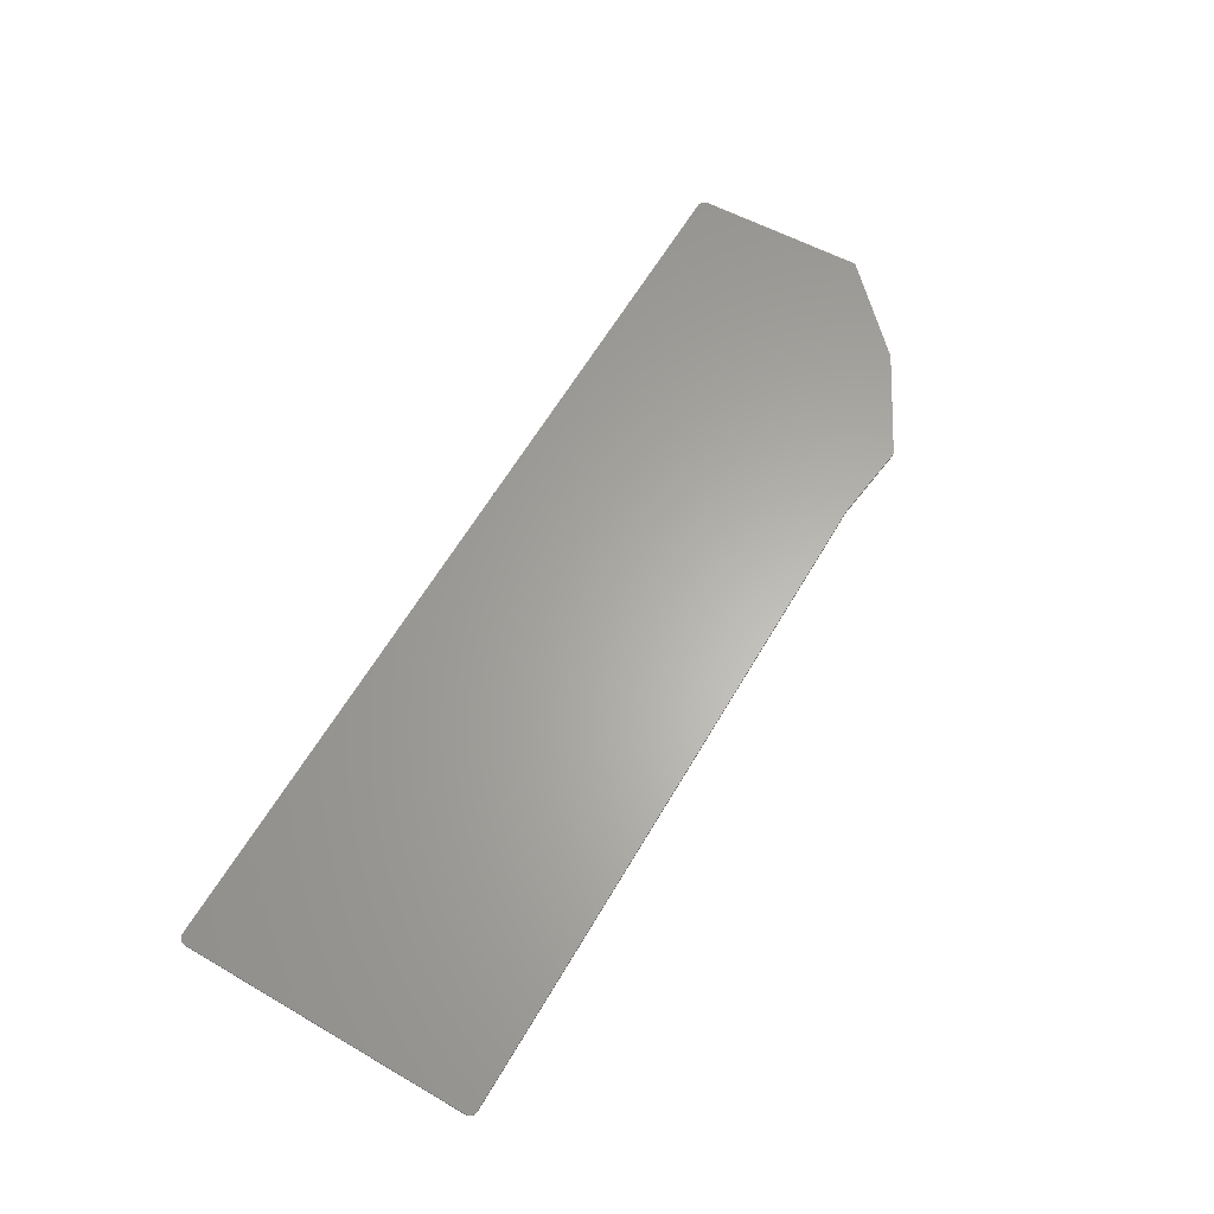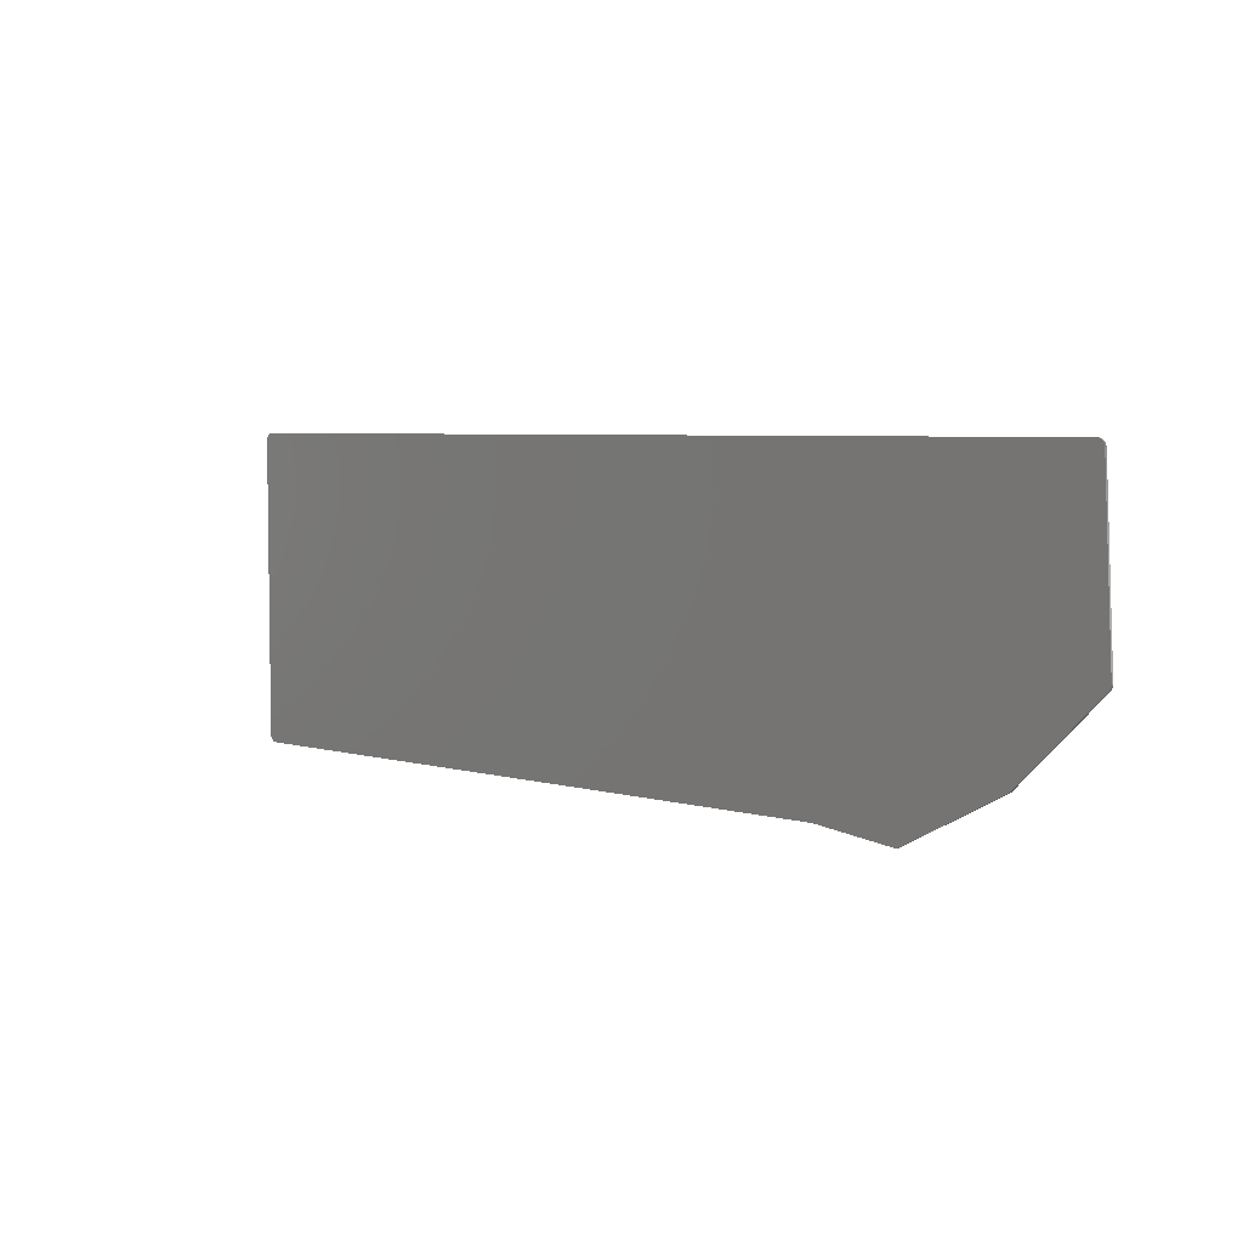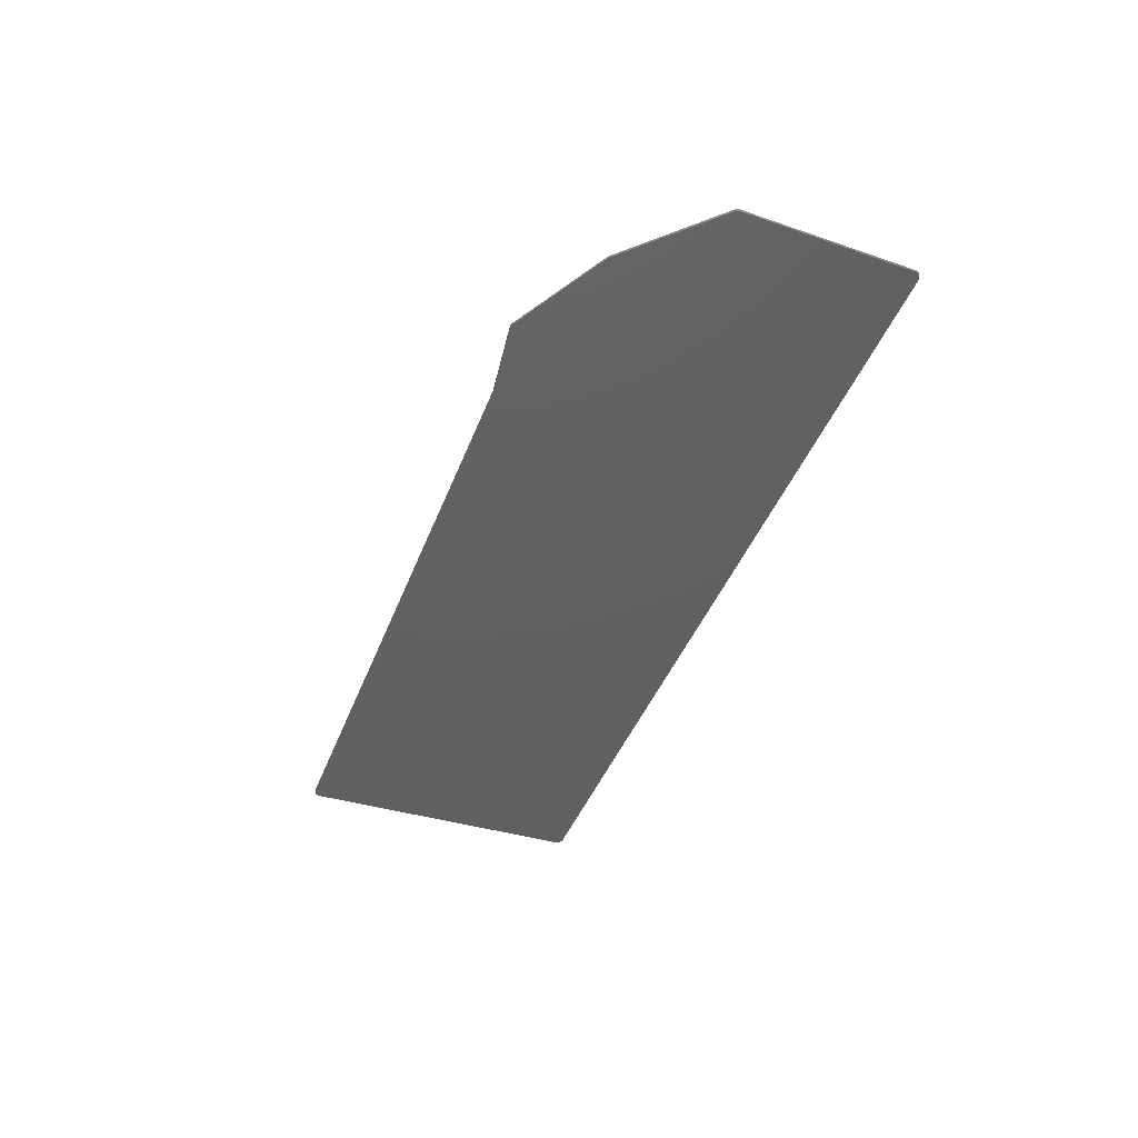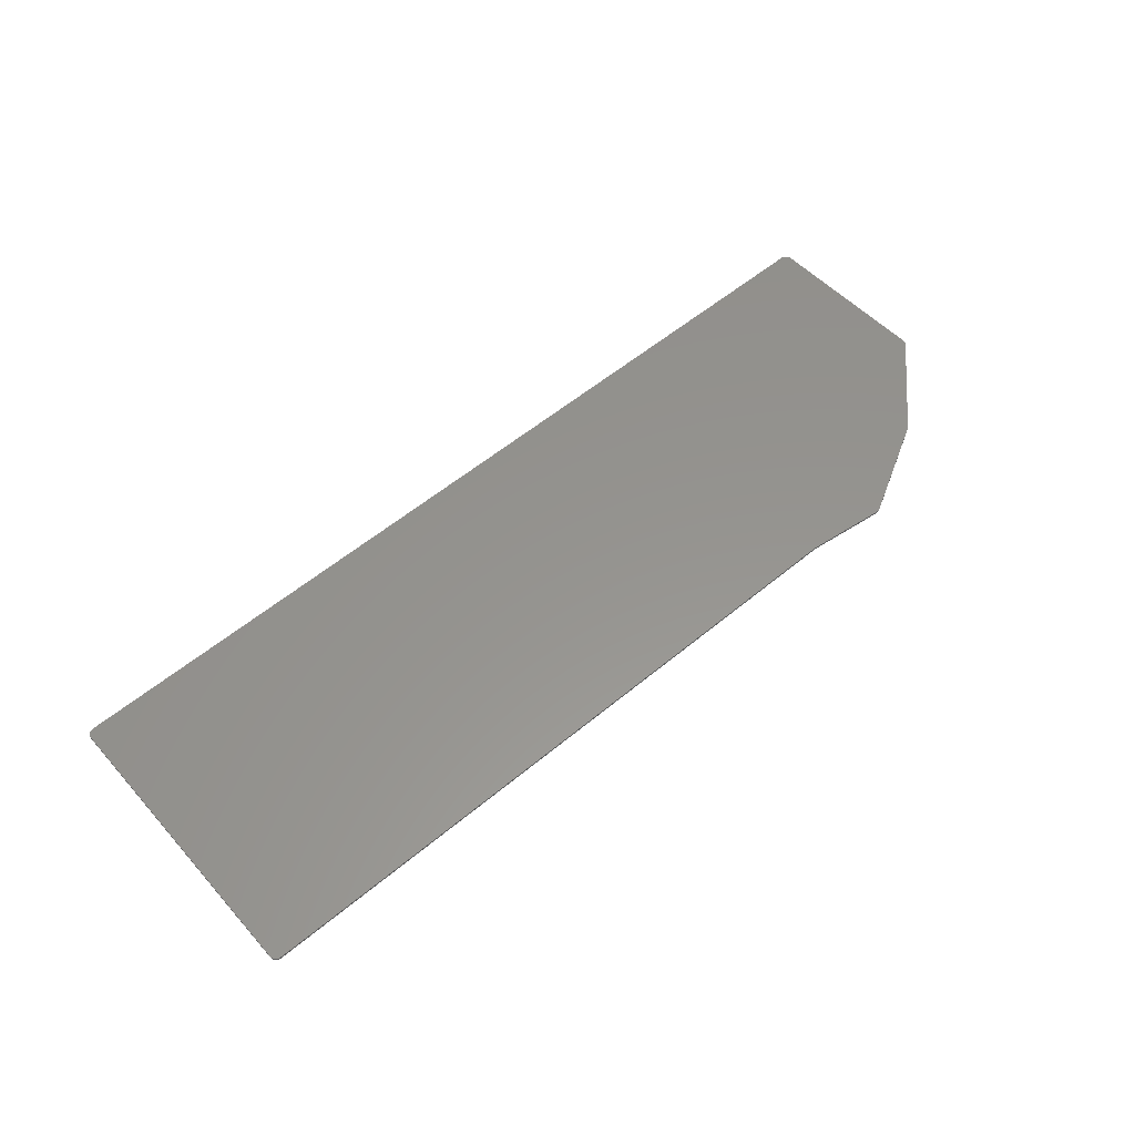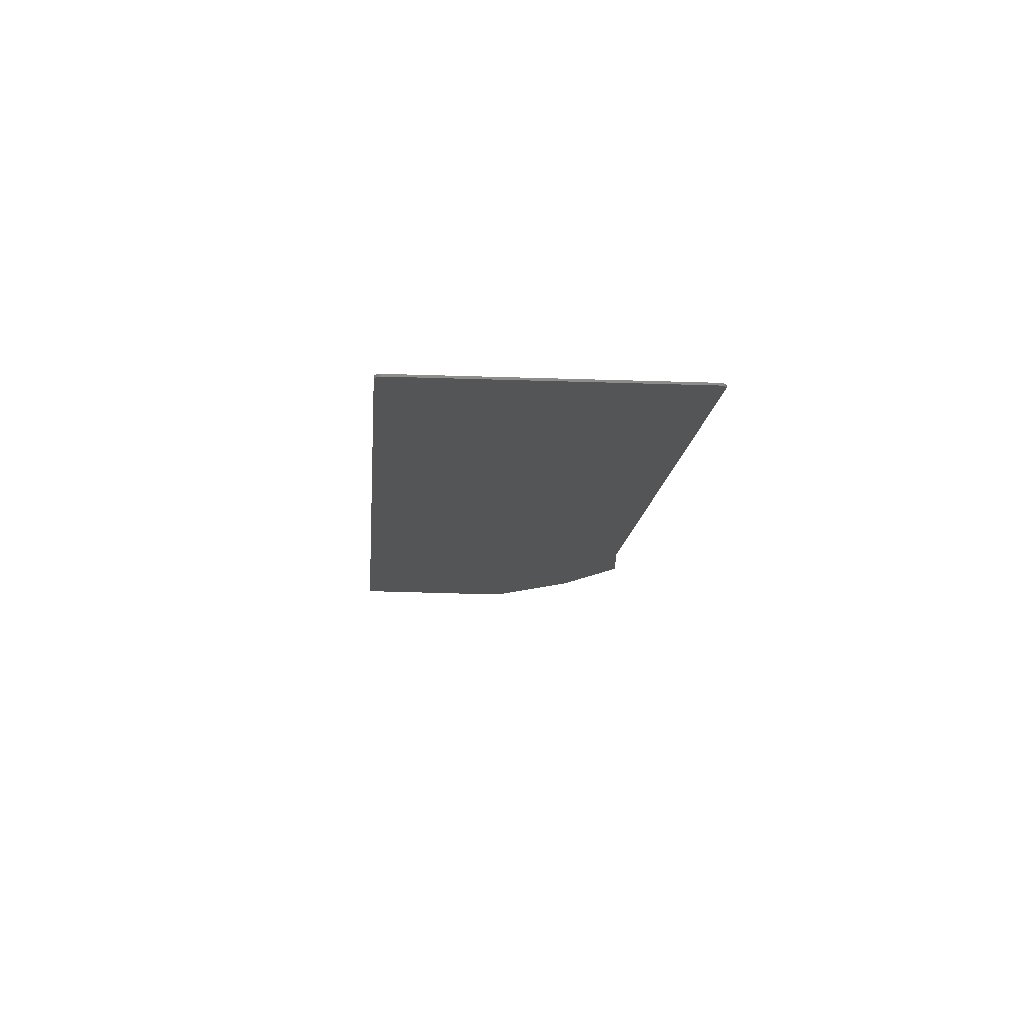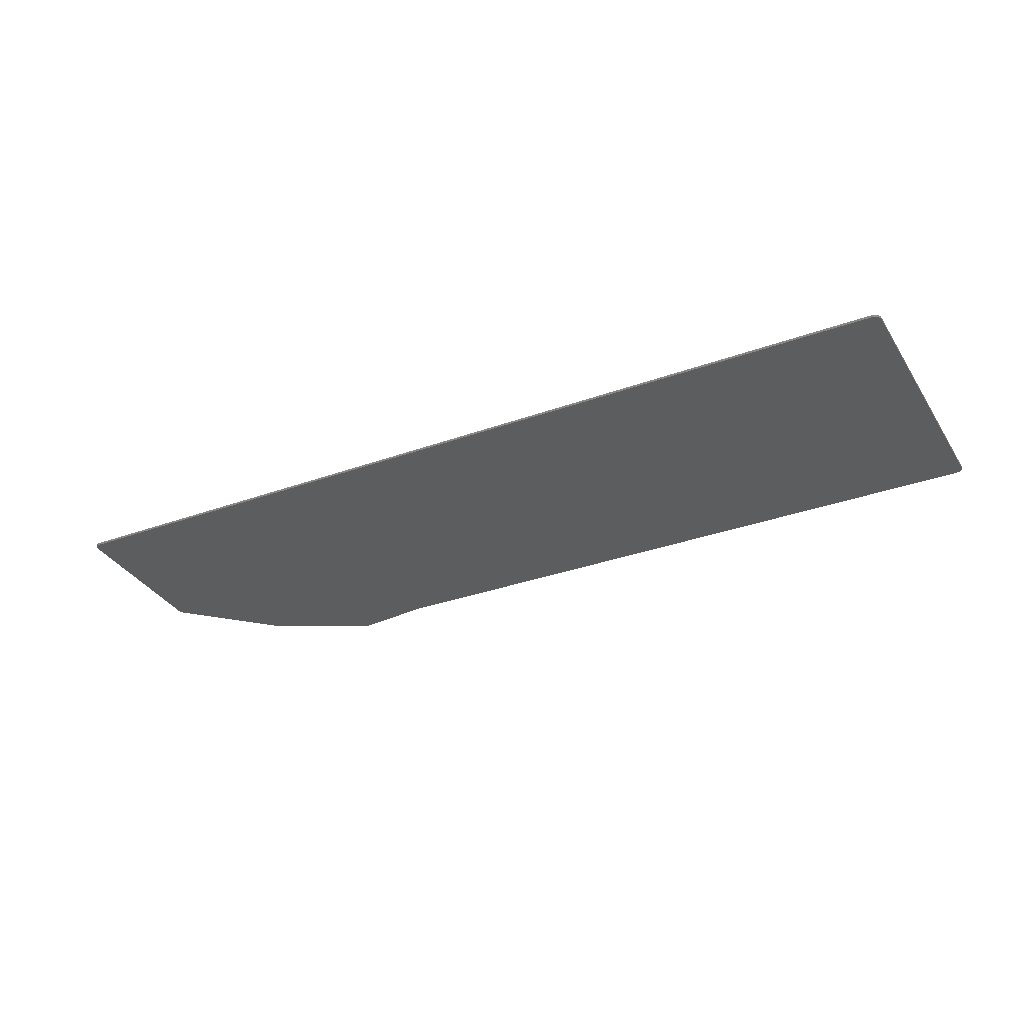
<metadata>
{"format":"stl","ext":"stl","renderer":"f3d","projection":"perspective","resolution":1024,"background":"white","views":[{"elev":63.2,"azim":-59.5,"up":"+Z"},{"elev":5.0,"azim":42.8,"up":"+Y"},{"elev":-41.5,"azim":70.4,"up":"+Z"},{"elev":57.0,"azim":-40.8,"up":"+Z"},{"elev":-13.9,"azim":-94.8,"up":"+Z"},{"elev":-31.6,"azim":-152.6,"up":"+Z"}]}
</metadata>
<code>
# stl→obj: 104 verts, 208 faces
v 390.4 -65.47 0
v 390.9 -65.52 0
v 391.3 -65.64 0
v 391.8 -65.85 0
v 392.2 -66.13 0
v 392.6 -66.48 0
v 392.9 -66.88 0
v 393.1 -67.33 0
v 393.3 -67.81 0
v 393.4 -68.31 0
v 397 -136.1 0
v 397 -136.6 0
v 396.9 -137 0
v 396.8 -137.4 0
v 396.6 -137.7 0
v 396.4 -138.1 0
v 396.1 -138.4 0
v 363.4 -171.1 0
v 363.2 -171.3 0
v 362.9 -171.5 0
v 362.7 -171.7 0
v 329.6 -189.5 0
v 288.4 -189.5 0
v 15.48 -189.5 0
v 14.95 -189.5 0
v 14.45 -189.3 0
v 13.97 -189.1 0
v 13.55 -188.8 0
v 13.18 -188.5 0
v 12.88 -188 0
v 12.66 -187.6 0
v 12.52 -187 0
v 12.47 -186.5 0
v 12.47 -68.48 0
v 12.52 -67.95 0
v 12.66 -67.45 0
v 12.88 -66.98 0
v 13.18 -66.55 0
v 13.55 -66.18 0
v 13.98 -65.88 0
v 14.45 -65.66 0
v 14.95 -65.52 0
v 15.47 -65.47 0
v 288.6 -189.5 0
v 288.8 -189.5 0
v 322.9 -193.2 0
v 322.5 -193.3 0
v 322.2 -193.4 0
v 321.8 -193.5 0
v 321.4 -193.5 0
v 321.1 -193.5 0
v 321.8 -193.5 1
v 322.2 -193.4 1
v 322.5 -193.3 1
v 322.9 -193.2 1
v 327.4 -190.7 1
v 289.2 -189.5 1
v 288.8 -189.5 1
v 321.1 -193.5 1
v 321.4 -193.5 1
v 288.6 -189.5 1
v 329.6 -189.5 1
v 288.4 -189.5 1
v 362.7 -171.7 1
v 362.9 -171.5 1
v 363.2 -171.3 1
v 363.4 -171.1 1
v 396.1 -138.4 1
v 396.4 -138.1 1
v 396.6 -137.7 1
v 396.8 -137.4 1
v 396.9 -137 1
v 397 -136.6 1
v 397 -136.1 1
v 393.4 -68.31 1
v 393.3 -67.81 1
v 393.1 -67.33 1
v 392.9 -66.88 1
v 392.6 -66.48 1
v 392.2 -66.13 1
v 391.8 -65.85 1
v 391.3 -65.64 1
v 390.9 -65.52 1
v 390.4 -65.47 1
v 15.47 -65.47 1
v 14.95 -65.52 1
v 14.45 -65.66 1
v 13.98 -65.88 1
v 13.55 -66.18 1
v 13.18 -66.55 1
v 12.88 -66.98 1
v 12.66 -67.45 1
v 12.52 -67.95 1
v 12.47 -68.48 1
v 12.47 -186.5 1
v 12.52 -187 1
v 12.66 -187.6 1
v 12.88 -188 1
v 13.18 -188.5 1
v 13.55 -188.8 1
v 13.97 -189.1 1
v 14.45 -189.3 1
v 14.95 -189.5 1
v 15.48 -189.5 1
f 1 2 3
f 1 3 4
f 1 4 5
f 1 5 6
f 1 6 7
f 1 7 8
f 1 8 9
f 1 9 10
f 1 10 11
f 1 11 12
f 1 12 13
f 1 13 14
f 1 14 15
f 1 15 16
f 1 16 17
f 1 17 18
f 1 18 19
f 1 19 20
f 1 20 21
f 1 21 22
f 1 22 23
f 1 23 24
f 1 24 25
f 1 25 26
f 1 26 27
f 1 27 28
f 1 28 29
f 1 29 30
f 1 30 31
f 1 31 32
f 1 32 33
f 1 33 34
f 1 34 35
f 1 35 36
f 1 36 37
f 1 37 38
f 1 38 39
f 1 39 40
f 1 40 41
f 1 41 42
f 1 42 43
f 22 22 44
f 22 44 23
f 22 22 45
f 22 45 44
f 22 46 47
f 22 47 48
f 22 48 49
f 22 49 50
f 22 50 51
f 22 51 45
f 52 53 54
f 52 54 55
f 52 55 56
f 52 56 57
f 52 57 58
f 52 58 59
f 52 59 60
f 57 61 58
f 62 63 61
f 62 61 57
f 62 57 56
f 63 62 64
f 63 64 65
f 63 65 66
f 63 66 67
f 63 67 68
f 63 68 69
f 63 69 70
f 63 70 71
f 63 71 72
f 63 72 73
f 63 73 74
f 63 74 75
f 63 75 76
f 63 76 77
f 63 77 78
f 63 78 79
f 63 79 80
f 63 80 81
f 63 81 82
f 63 82 83
f 63 83 84
f 63 84 85
f 63 85 86
f 63 86 87
f 63 87 88
f 63 88 89
f 63 89 90
f 63 90 91
f 63 91 92
f 63 92 93
f 63 93 94
f 63 94 95
f 63 95 96
f 63 96 97
f 63 97 98
f 63 98 99
f 63 99 100
f 63 100 101
f 63 101 102
f 63 102 103
f 63 103 104
f 96 95 33
f 96 33 32
f 97 96 32
f 97 32 31
f 98 97 31
f 98 31 30
f 99 98 30
f 99 30 29
f 100 99 29
f 100 29 28
f 101 100 28
f 101 28 27
f 102 101 27
f 102 27 26
f 103 102 26
f 103 26 25
f 104 103 25
f 104 25 24
f 63 104 24
f 63 24 23
f 61 63 23
f 61 23 44
f 58 61 44
f 58 44 45
f 59 58 45
f 59 45 51
f 60 59 51
f 60 51 50
f 52 60 50
f 52 50 49
f 53 52 49
f 53 49 48
f 54 53 48
f 54 48 47
f 55 54 47
f 55 47 46
f 64 62 56
f 64 56 55
f 64 55 46
f 64 46 22
f 64 22 22
f 64 22 22
f 64 22 21
f 65 64 21
f 65 21 20
f 66 65 20
f 66 20 19
f 67 66 19
f 67 19 18
f 68 67 18
f 68 18 17
f 69 68 17
f 69 17 16
f 70 69 16
f 70 16 15
f 71 70 15
f 71 15 14
f 72 71 14
f 72 14 13
f 73 72 13
f 73 13 12
f 74 73 12
f 74 12 11
f 75 74 11
f 75 11 10
f 76 75 10
f 76 10 9
f 77 76 9
f 77 9 8
f 78 77 8
f 78 8 7
f 79 78 7
f 79 7 6
f 80 79 6
f 80 6 5
f 81 80 5
f 81 5 4
f 82 81 4
f 82 4 3
f 83 82 3
f 83 3 2
f 84 83 2
f 84 2 1
f 84 1 43
f 84 43 85
f 86 85 43
f 86 43 42
f 87 86 42
f 87 42 41
f 88 87 41
f 88 41 40
f 89 88 40
f 89 40 39
f 90 89 39
f 90 39 38
f 91 90 38
f 91 38 37
f 92 91 37
f 92 37 36
f 93 92 36
f 93 36 35
f 94 93 35
f 94 35 34
f 94 34 33
f 94 33 95

</code>
